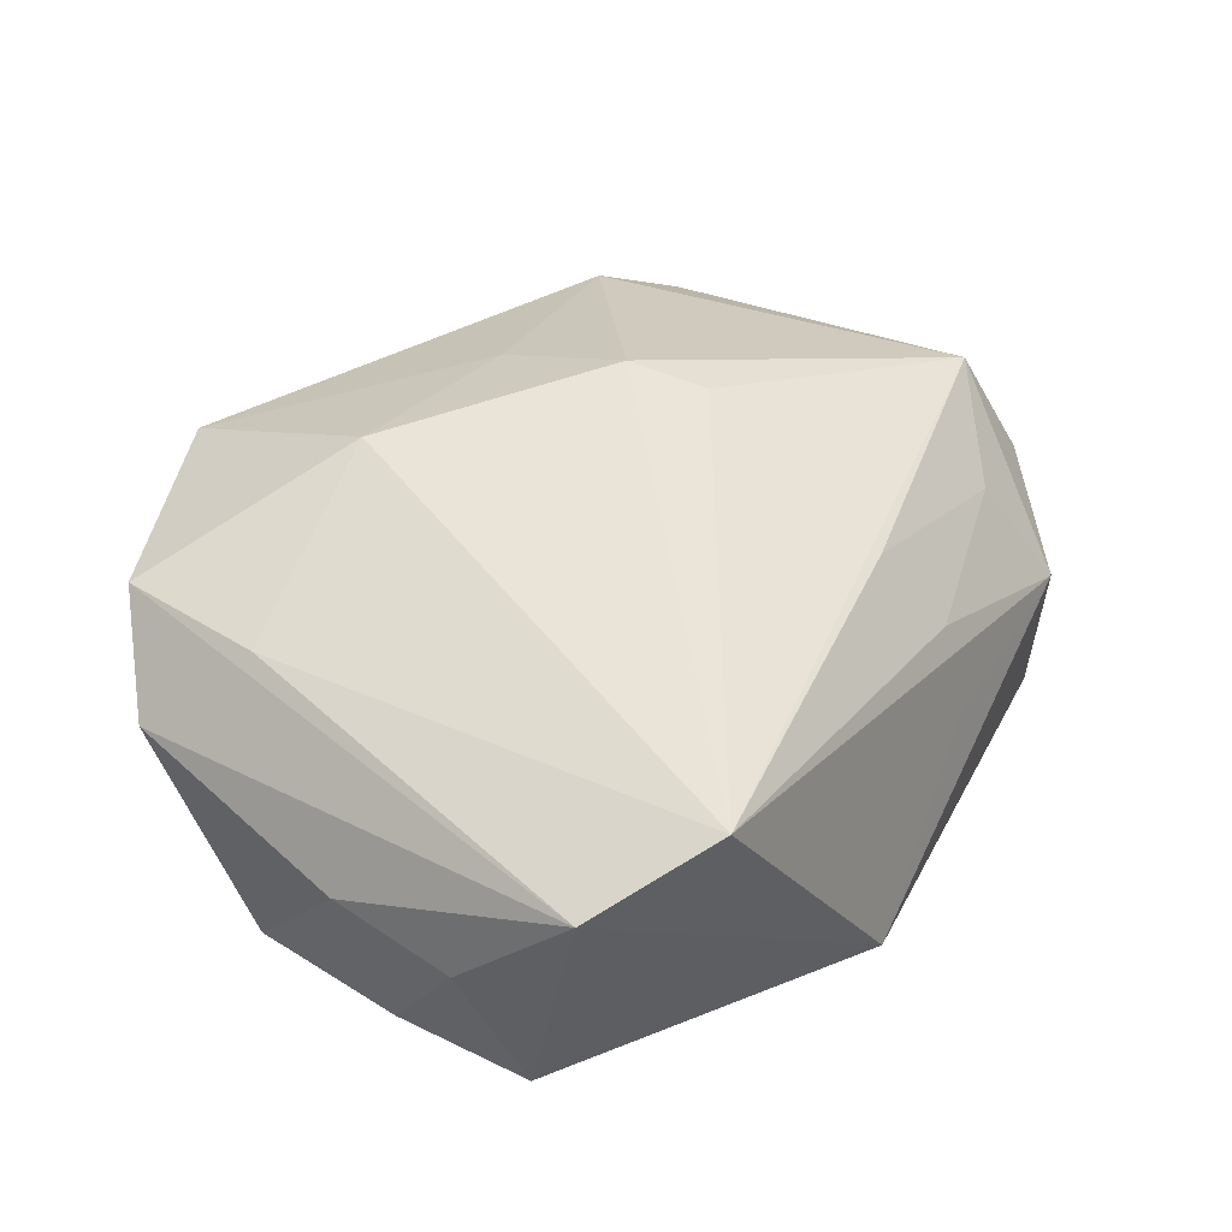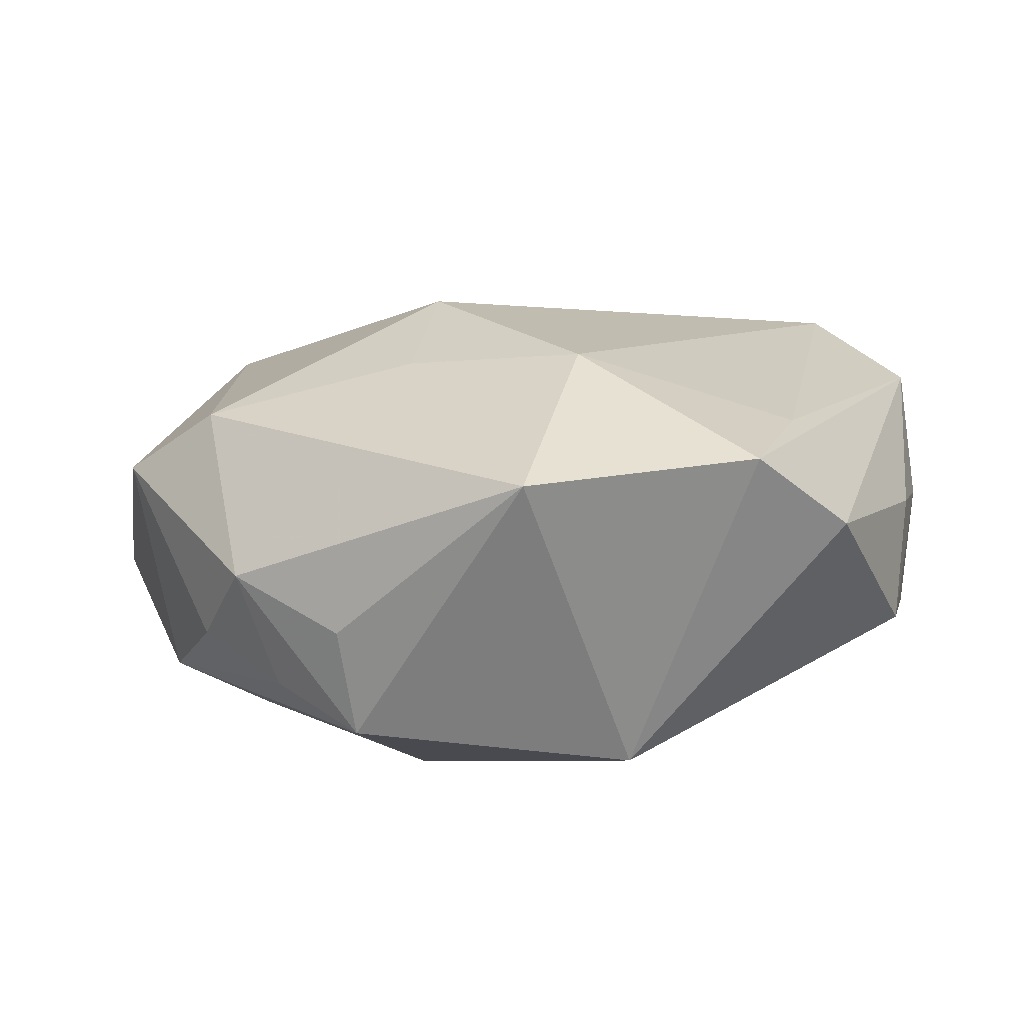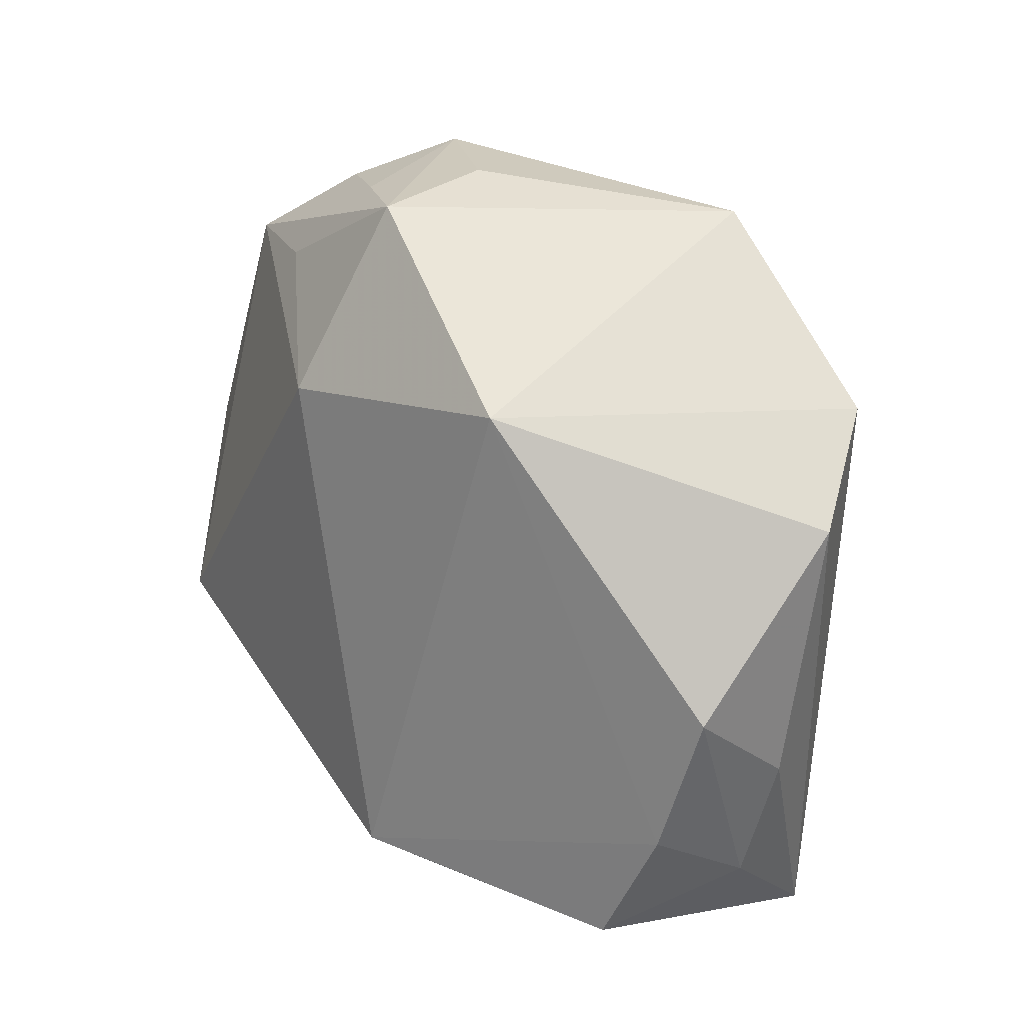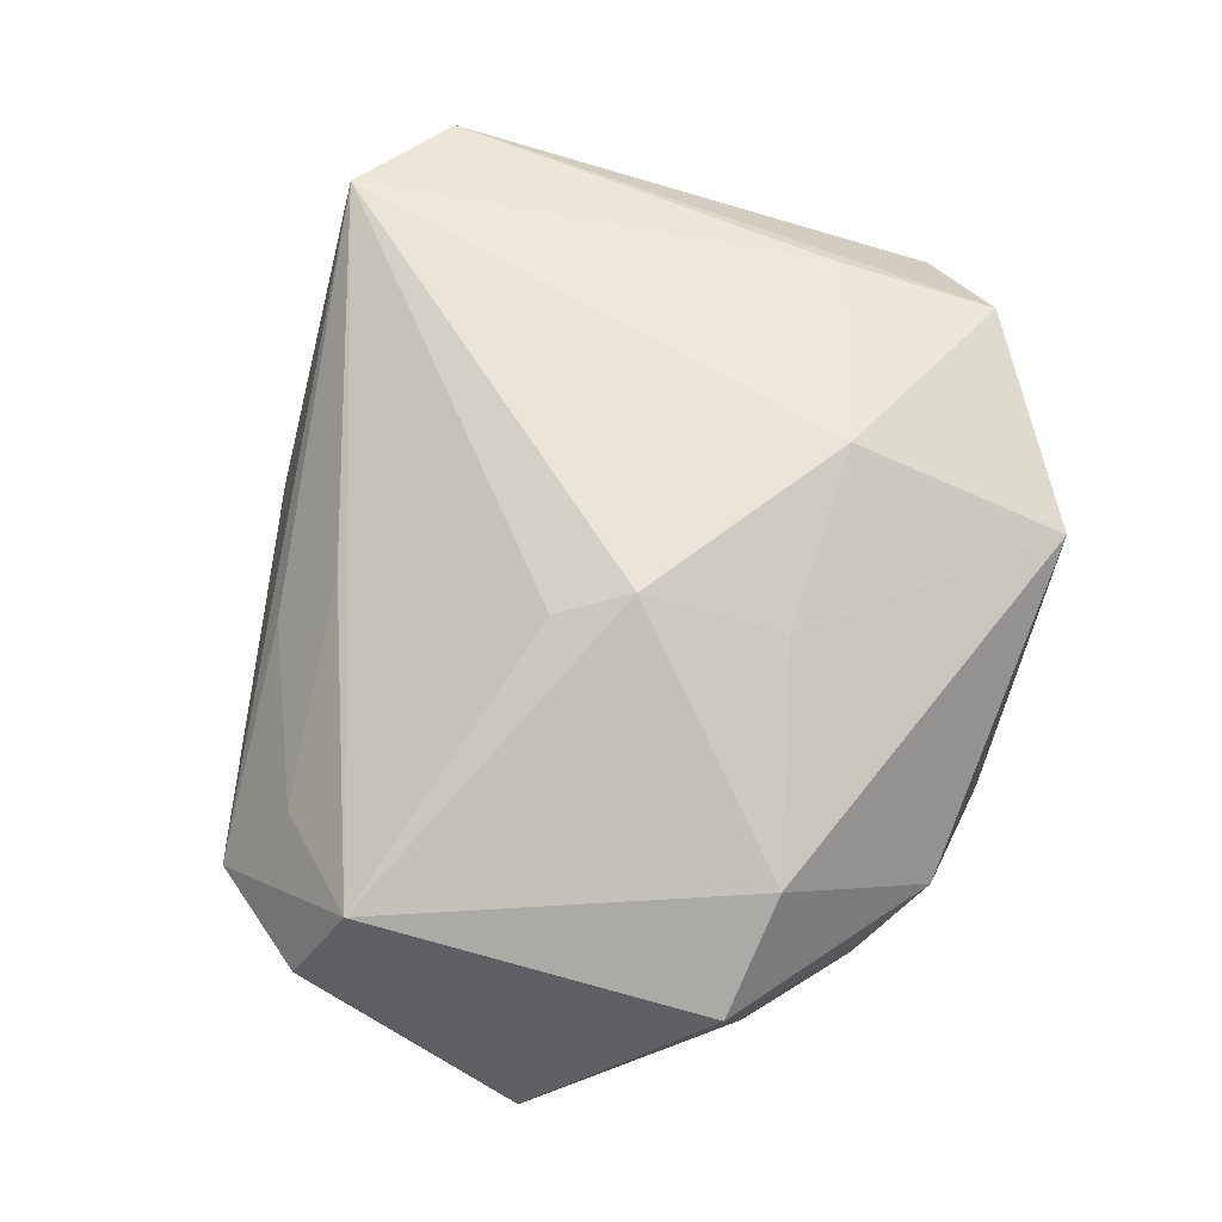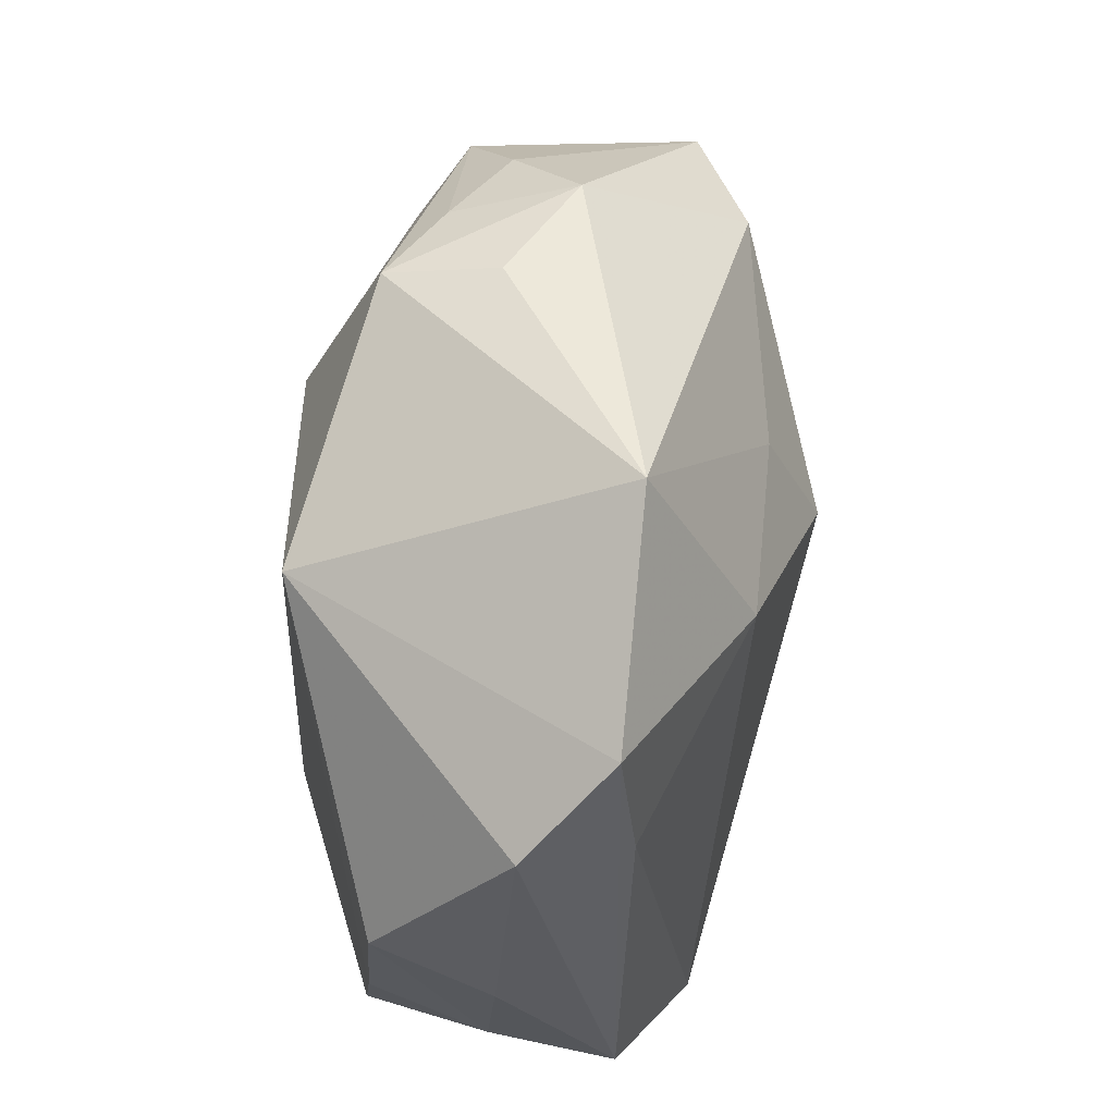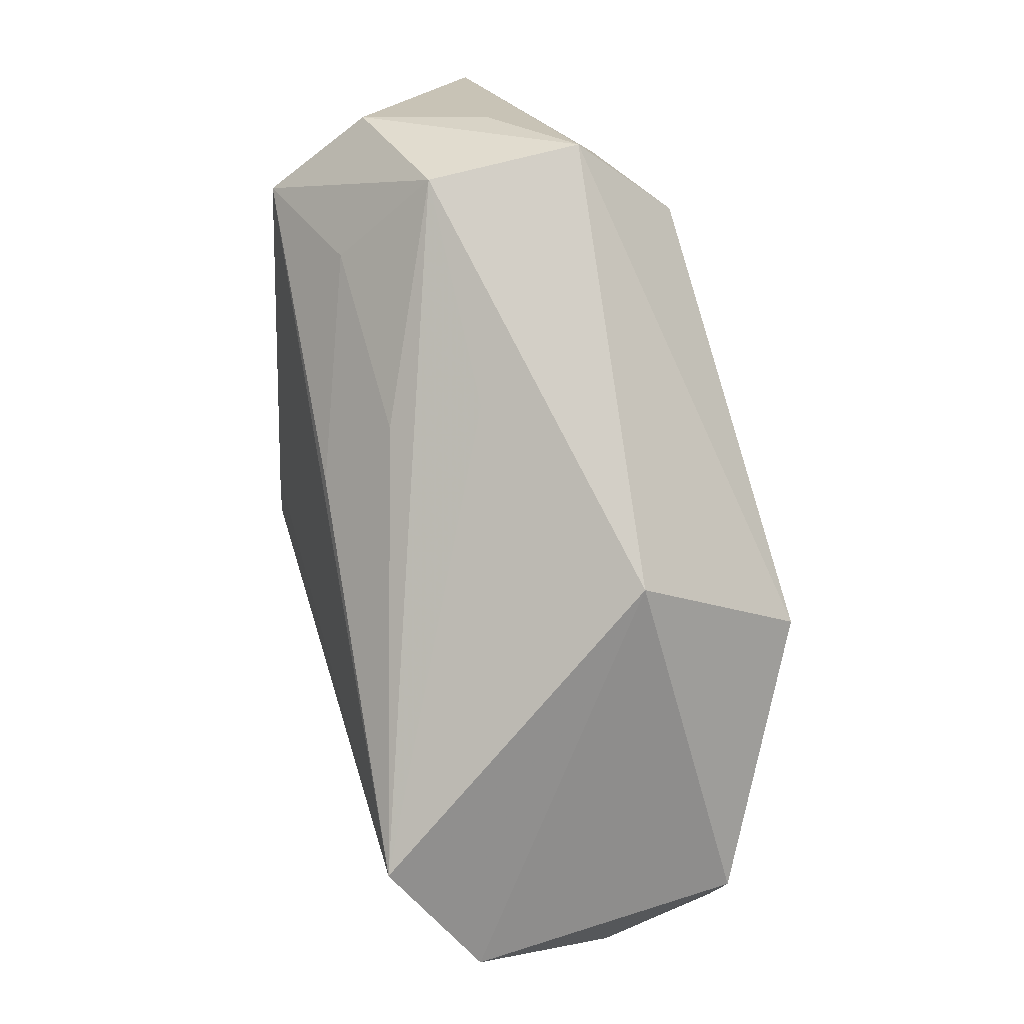
<metadata>
{"format":"obj","ext":"obj","renderer":"f3d","projection":"perspective","resolution":1024,"background":"white","views":[{"elev":44.8,"azim":-41.4,"up":"+Z"},{"elev":12.9,"azim":-151.3,"up":"+Z"},{"elev":22.9,"azim":-121.8,"up":"+Y"},{"elev":68.3,"azim":116.4,"up":"+Z"},{"elev":48.8,"azim":-77.6,"up":"+Y"},{"elev":-76.8,"azim":106.6,"up":"+Y"}]}
</metadata>
<code>
v 0.002772 0.01697 0.01873
v 0.03736 -0.004698 0.01303
v 0.01721 0.03107 -0.006192
v -0.0007832 0.03302 -0.01275
v 0.03427 -0.01862 -0.01464
v -0.03075 -0.02574 -0.009188
v 0.01455 0.02524 -0.01424
v 0.01626 -0.02308 0.007427
v 0.01258 -0.01864 0.01471
v 0.03061 -0.01411 0.007958
v 0.00658 0.005382 0.02311
v 0.01061 -0.0001968 0.02139
v 0.01093 0.03484 0.0009749
v -0.01373 0.01457 0.02054
v 0.02529 0.02499 -0.012
v -0.03155 0.005897 0.01452
v -0.01846 -0.03397 0.01778
v -0.03451 -0.02138 0.002831
v 0.01635 -0.02578 -0.0007295
v 0.02606 -0.01136 -0.02083
v -0.02243 0.02075 -0.01549
v 0.03509 -0.01916 -0.001654
v -0.0006384 -0.03412 -0.009708
v 0.001655 0.01698 -0.02083
v -0.02975 -0.03021 0.01316
v -0.01796 0.03301 0.01201
v -0.03392 0.01954 0.01357
v 0.02059 0.0249 0.01352
v 0.008202 0.03228 -0.009558
v 0.03034 0.02485 0.007324
v 0.03816 -0.01063 -0.00779
v 0.03228 -0.005362 -0.01572
v -0.009979 -0.02326 -0.02083
v -0.03922 0.01174 0.006789
v 0.03149 0.004543 -0.01436
v -0.03564 -0.01527 -0.007073
v 3.305e-05 0.03478 -0.003007
v -0.03928 -0.00287 -0.005384
v 0.04126 -0.008403 0.002961
v 0.04126 0.01176 -0.006123
v -0.03732 -0.01053 0.004331
f 19 17 23
f 12 2 11
f 11 17 12
f 12 17 2
f 24 20 33
f 33 21 24
f 23 6 33
f 33 5 23
f 20 5 33
f 17 16 25
f 23 17 25
f 25 6 23
f 30 2 40
f 31 5 40
f 40 5 32
f 32 5 20
f 32 35 40
f 20 35 32
f 14 17 11
f 14 16 17
f 27 21 34
f 26 21 27
f 34 25 27
f 27 25 16
f 27 14 26
f 16 14 27
f 34 21 38
f 11 2 28
f 2 30 28
f 2 17 9
f 17 8 9
f 2 9 10
f 10 9 8
f 2 10 22
f 22 19 23
f 23 5 22
f 22 10 8
f 17 19 22
f 22 8 17
f 6 25 18
f 26 14 1
f 1 28 26
f 1 14 11
f 11 28 1
f 40 35 15
f 15 30 40
f 15 3 30
f 15 20 24
f 15 35 20
f 30 3 13
f 26 28 13
f 13 28 30
f 24 21 4
f 4 21 26
f 2 22 39
f 40 2 39
f 39 31 40
f 5 31 39
f 39 22 5
f 6 18 36
f 36 18 38
f 36 33 6
f 21 33 36
f 36 38 21
f 34 38 41
f 38 18 41
f 41 25 34
f 41 18 25
f 7 15 24
f 24 4 7
f 7 4 15
f 3 15 29
f 15 4 29
f 29 13 3
f 29 4 13
f 26 13 37
f 37 4 26
f 13 4 37

</code>
